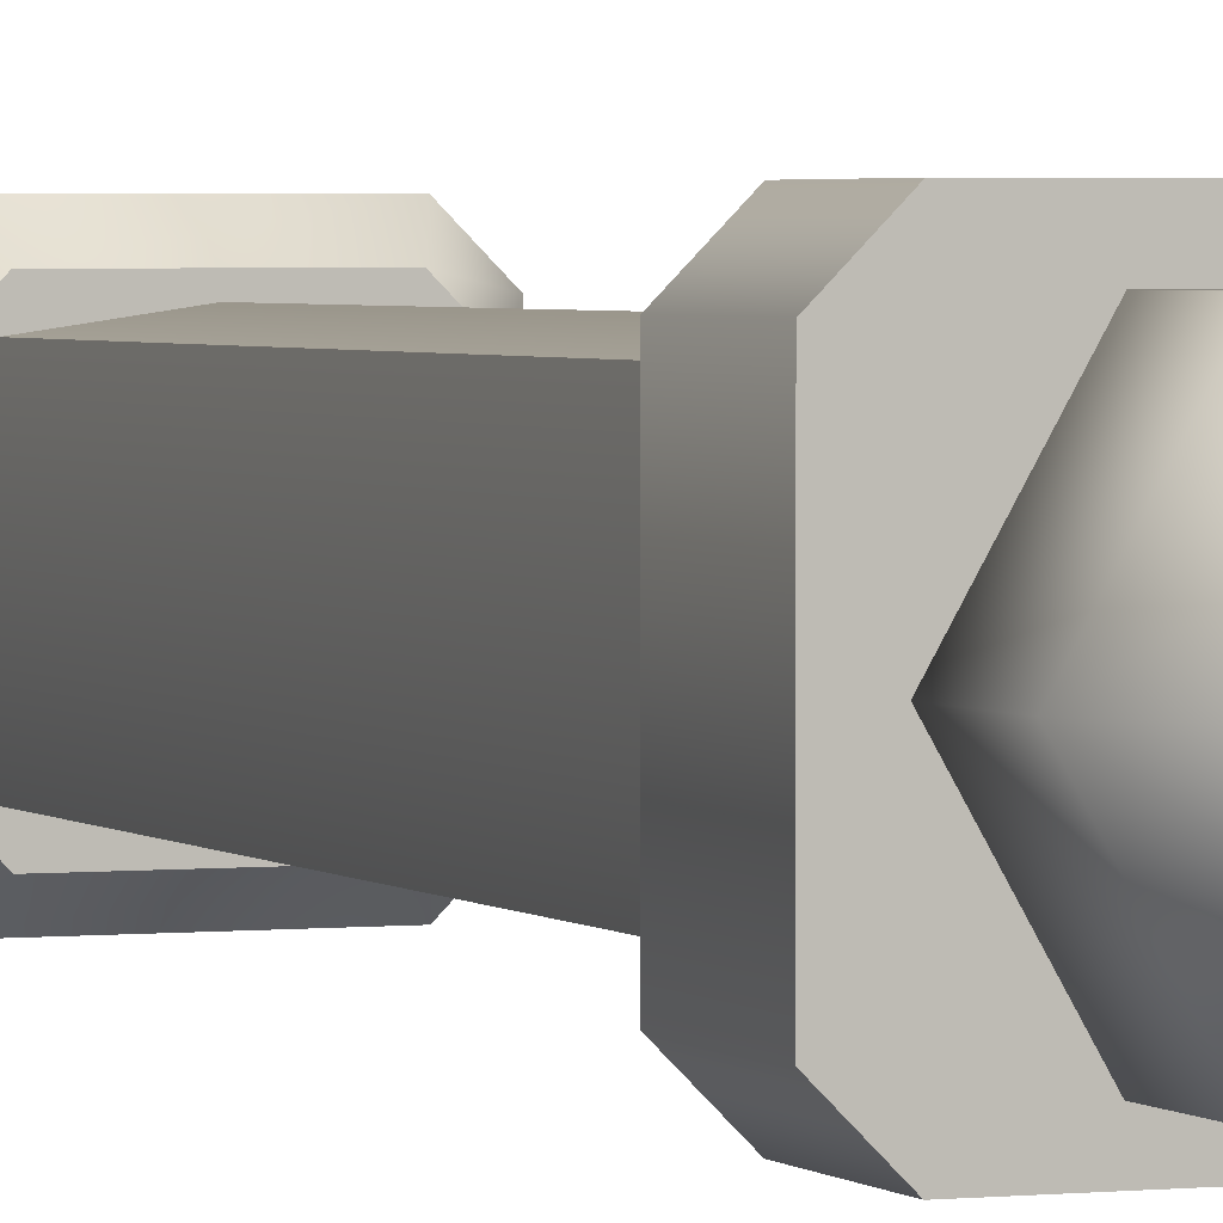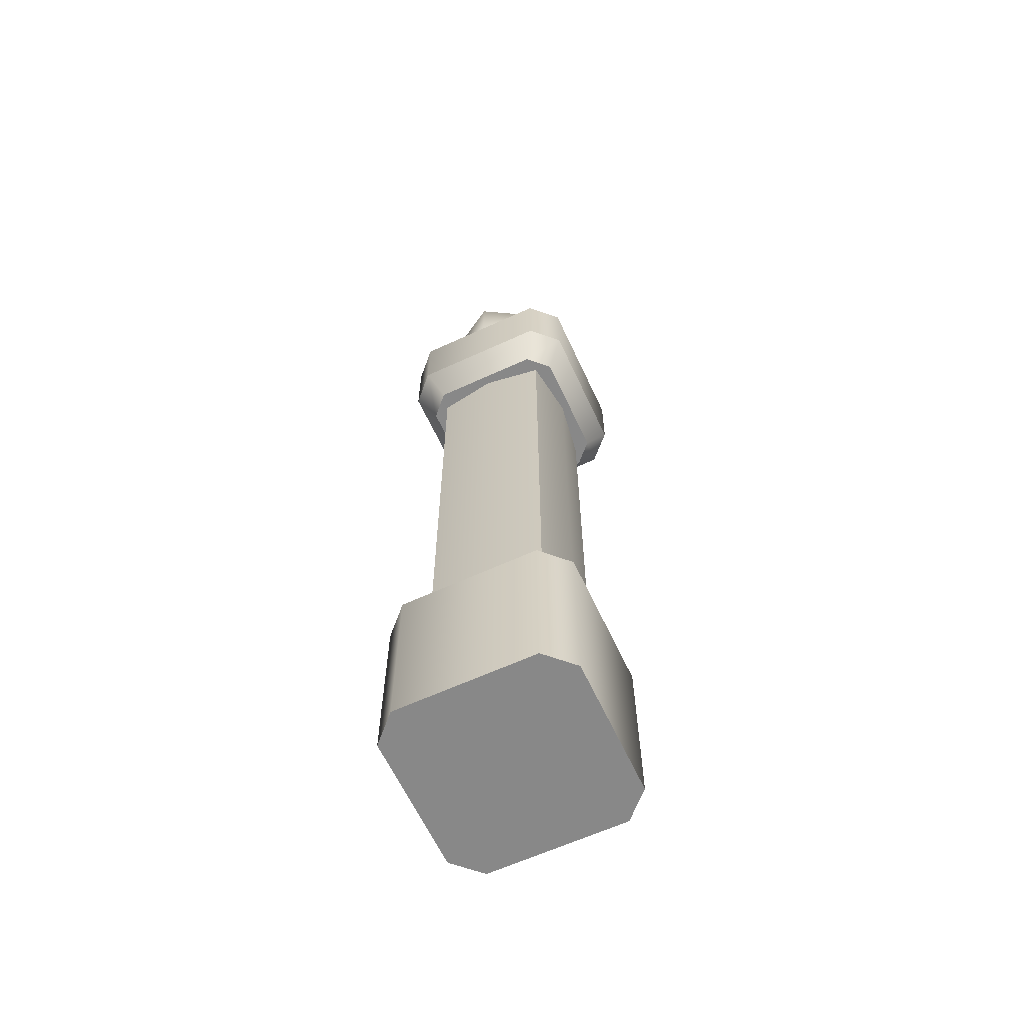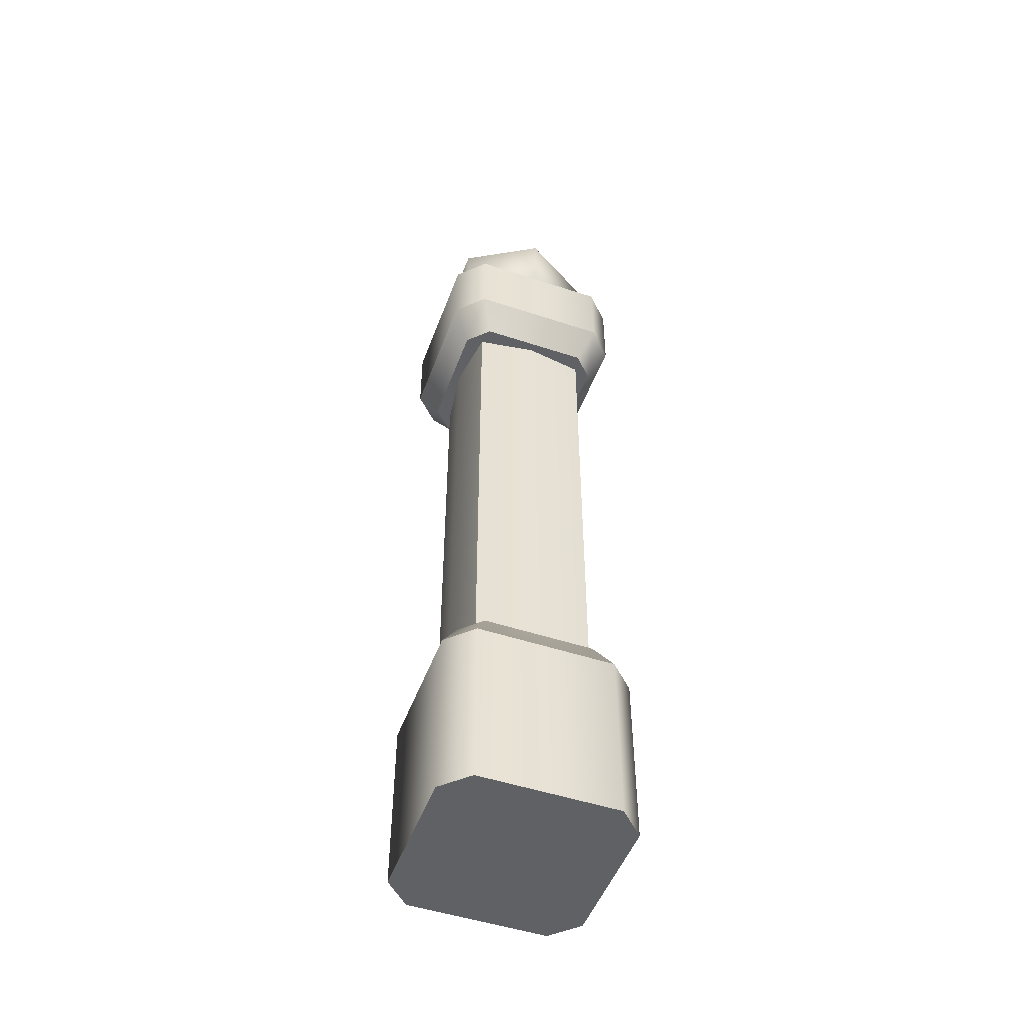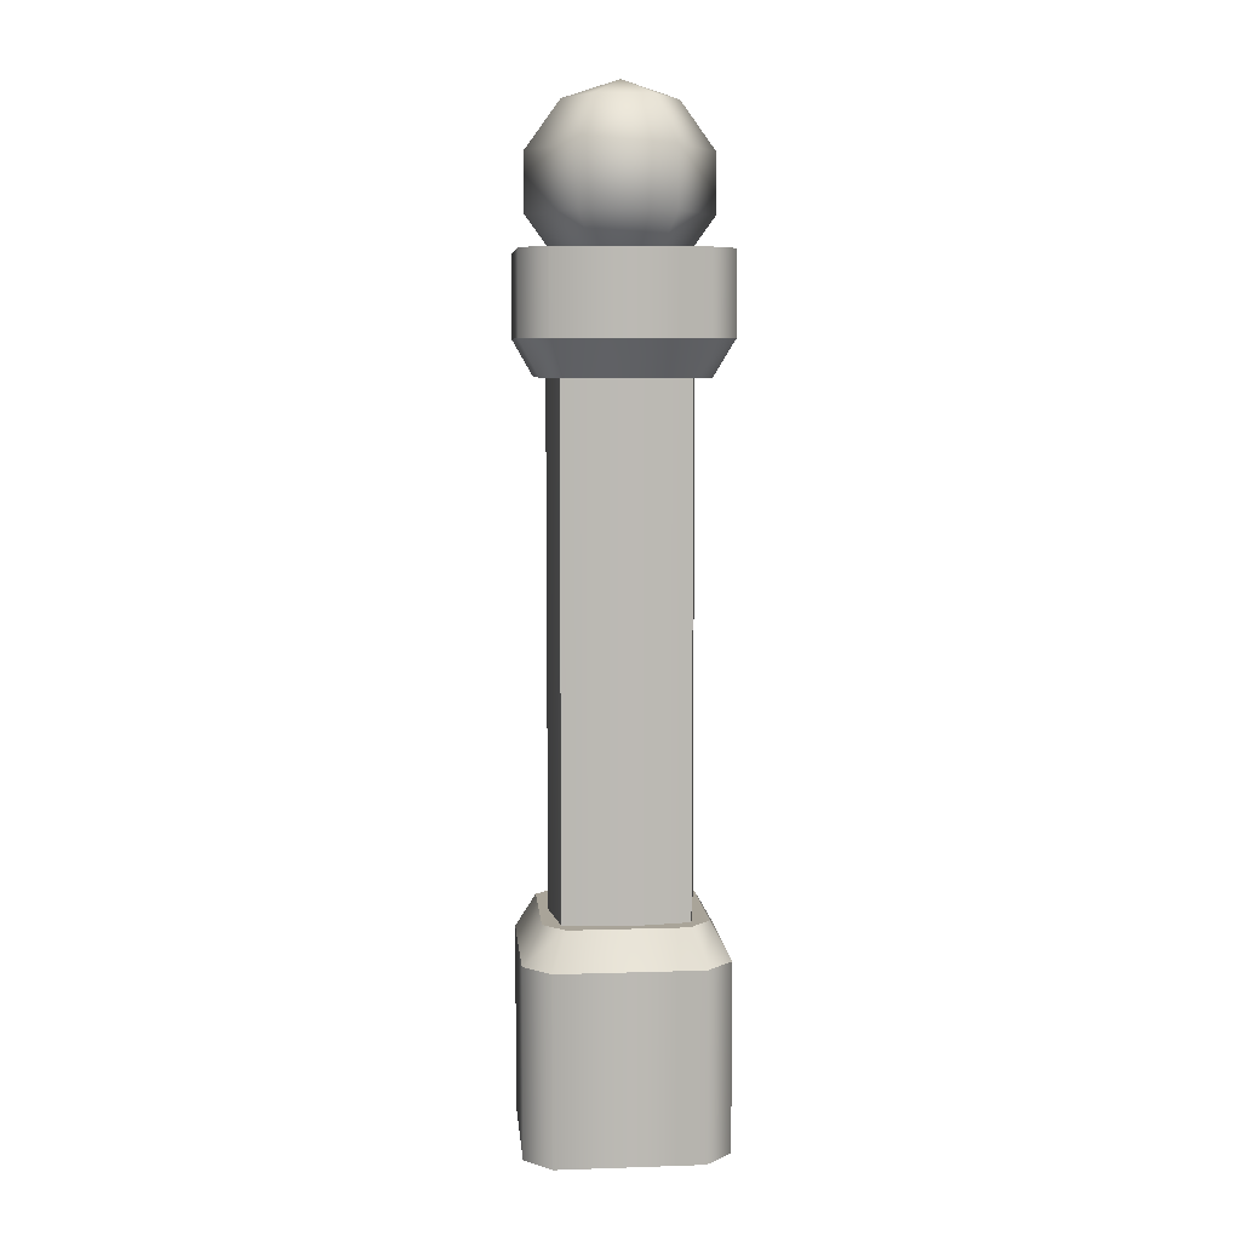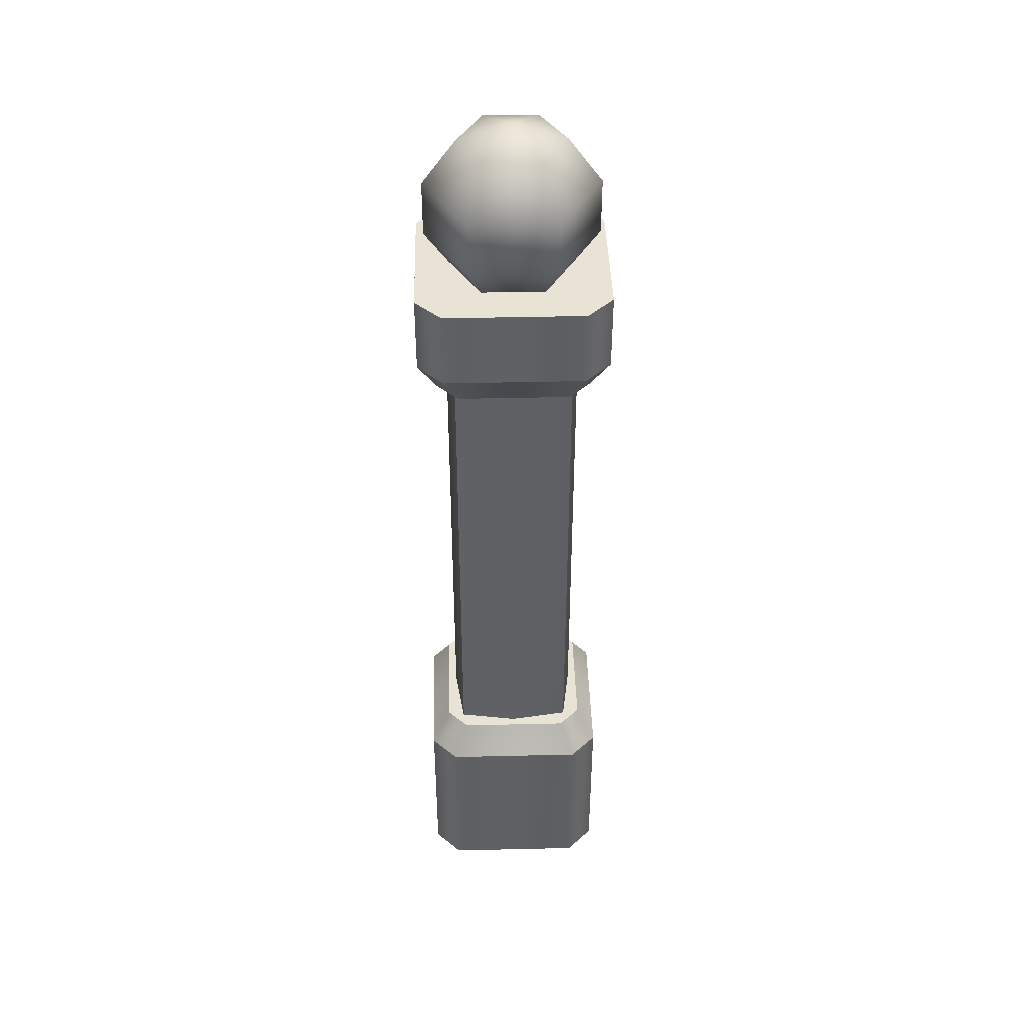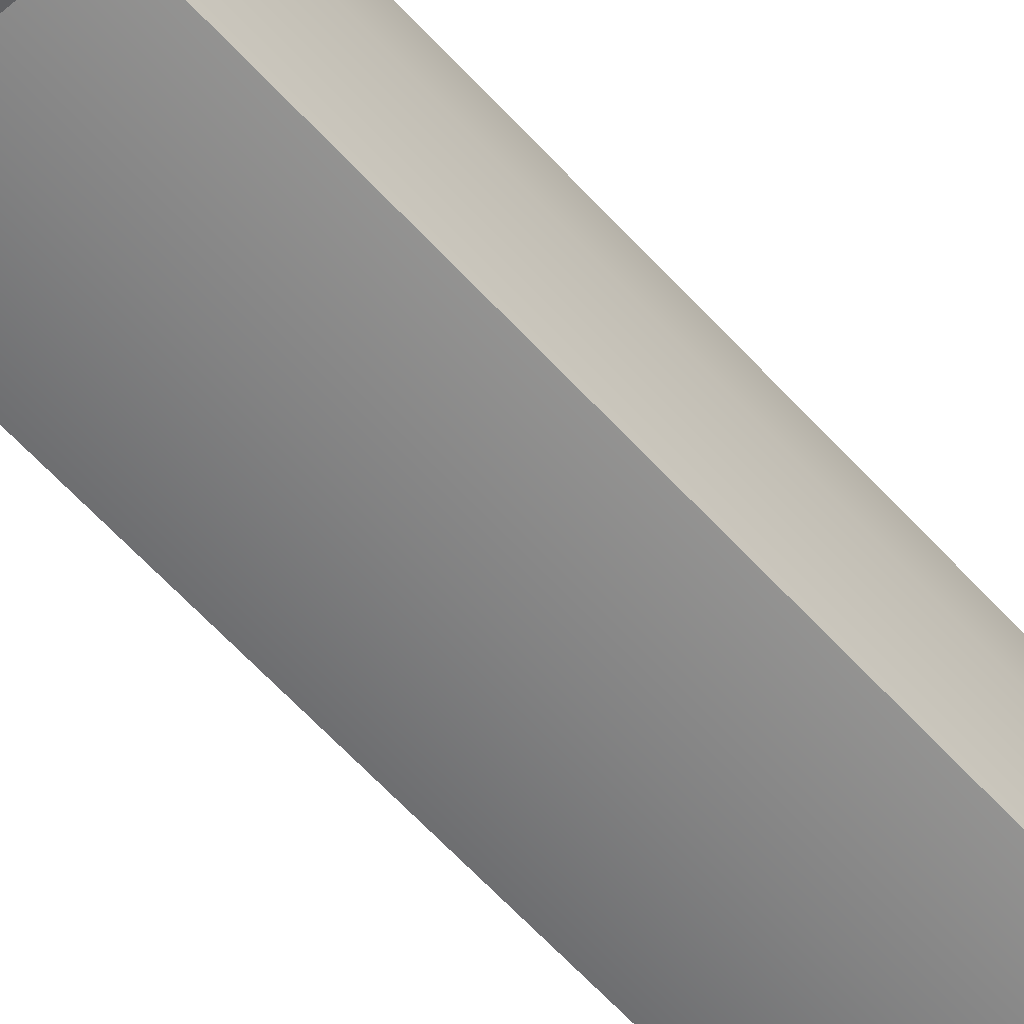
<metadata>
{"format":"obj","ext":"obj","renderer":"f3d","projection":"perspective","resolution":1024,"background":"white","views":[{"elev":2.5,"azim":158.4,"up":"+Z"},{"elev":-62.9,"azim":-65.1,"up":"+Y"},{"elev":-49.9,"azim":70.0,"up":"+Y"},{"elev":7.2,"azim":-5.3,"up":"+Y"},{"elev":42.1,"azim":-1.6,"up":"+Y"},{"elev":-60.7,"azim":-138.2,"up":"+Z"}]}
</metadata>
<code>
g pillar-large
v 1.805e-16 1.125 4.512e-16 1 1 1
v 0.03095 1.105 0.0536 1 1 1
v -0.03095 1.105 0.0536 1 1 1
v 0.03095 0.9348 0.0536 1 1 1
v 0.06189 0.9348 4.512e-16 1 1 1
v 1.805e-16 0.9147 4.512e-16 1 1 1
v -0.06189 1.105 4.512e-16 1 1 1
v 0.06189 1.105 4.512e-16 1 1 1
v -0.03095 0.9348 0.0536 1 1 1
v 0.03095 0.9348 -0.0536 1 1 1
v -0.03095 0.9348 -0.0536 1 1 1
v -0.06189 0.9348 4.512e-16 1 1 1
v 0.03095 1.105 -0.0536 1 1 1
v -0.03095 1.105 -0.0536 1 1 1
v -0.05007 0.9875 -0.08673 1 1 1
v -0.1001 0.9875 4.512e-16 1 1 1
v 0.05007 0.9875 -0.08673 1 1 1
v 0.1001 0.9875 4.512e-16 1 1 1
v 0.05007 1.053 -0.08673 1 1 1
v 0.1001 1.053 4.512e-16 1 1 1
v -0.05007 1.053 -0.08673 1 1 1
v -0.1001 1.053 4.512e-16 1 1 1
v 0.05007 1.053 0.08673 1 1 1
v -0.05007 1.053 0.08673 1 1 1
v 0.05007 0.9875 0.08673 1 1 1
v -0.05007 0.9875 0.08673 1 1 1
v -0.0805 0.86 -0.1108 1 1 1
v 0.0805 0.86 -0.1108 1 1 1
v -0.0805 0.95 -0.1108 1 1 1
v 0.0805 0.95 -0.1108 1 1 1
v -0.1108 0.86 -0.0805 1 1 1
v -0.1108 0.95 -0.0805 1 1 1
v 0.0805 0.86 0.1108 1 1 1
v -0.0805 0.86 0.1108 1 1 1
v 0.0805 0.95 0.1108 1 1 1
v -0.0805 0.95 0.1108 1 1 1
v -0.1108 0.86 0.0805 1 1 1
v -0.1108 0.95 0.0805 1 1 1
v 0.1108 0.95 -0.0805 1 1 1
v 0.1108 0.86 -0.0805 1 1 1
v 0.1108 0.95 0.0805 1 1 1
v 0.1108 0.86 0.0805 1 1 1
v -0.0886 0.82 -0.0644 1 1 1
v -0.0886 0.82 0.0644 1 1 1
v -0.0644 0.82 0.0886 1 1 1
v 0.0644 0.82 0.0886 1 1 1
v 0.0644 0.82 -0.0886 1 1 1
v 0.0886 0.82 -0.0644 1 1 1
v 0.0886 0.82 0.0644 1 1 1
v -0.0644 0.82 -0.0886 1 1 1
v -0.0805 0 -0.1108 1 1 1
v 0.0805 0 -0.1108 1 1 1
v -0.0805 0.21 -0.1108 1 1 1
v 0.0805 0.21 -0.1108 1 1 1
v 0.0805 0 0.1108 1 1 1
v -0.0805 0 0.1108 1 1 1
v 0.0805 0.21 0.1108 1 1 1
v -0.0805 0.21 0.1108 1 1 1
v -0.1108 0 -0.0805 1 1 1
v -0.1108 0.21 -0.0805 1 1 1
v -0.1108 0 0.0805 1 1 1
v -0.1108 0.21 0.0805 1 1 1
v 0.1108 0.21 -0.0805 1 1 1
v 0.1108 0 -0.0805 1 1 1
v 0.1108 0.21 0.0805 1 1 1
v 0.1108 0 0.0805 1 1 1
v 0.0886 0.25 -0.0644 1 1 1
v 0.0886 0.25 0.0644 1 1 1
v 0.0644 0.25 -0.0886 1 1 1
v 0.0644 0.25 0.0886 1 1 1
v -0.0644 0.25 -0.0886 1 1 1
v -0.0644 0.25 0.0886 1 1 1
v -0.0886 0.25 -0.0644 1 1 1
v -0.0886 0.25 0.0644 1 1 1
v 0.0786 0.82 0 1 1 1
v 0.0786 0.25 0 1 1 1
v 0.0686 0.82 0.0686 1 1 1
v 0.0686 0.25 0.0686 1 1 1
v 7.219e-15 0.25 0.0786 1 1 1
v 7.219e-15 0.82 0.0786 1 1 1
v -0.0786 0.25 0 1 1 1
v -0.0786 0.82 0 1 1 1
v -0.0686 0.25 0.0686 1 1 1
v -0.0686 0.82 0.0686 1 1 1
v -0.0686 0.25 -0.0686 1 1 1
v 7.219e-15 0.25 -0.0786 1 1 1
v -0.0686 0.82 -0.0686 1 1 1
v 7.219e-15 0.82 -0.0786 1 1 1
v 0.0686 0.82 -0.0686 1 1 1
v 0.0686 0.25 -0.0686 1 1 1
f 3 2 1
f 6 5 4
f 7 3 1
f 1 2 8
f 9 6 4
f 11 10 6
f 6 10 5
f 12 11 6
f 1 8 13
f 7 1 14
f 12 6 9
f 14 1 13
f 11 16 15
f 16 11 12
f 19 18 17
f 18 19 20
f 14 19 21
f 19 14 13
f 22 14 21
f 14 22 7
f 16 21 15
f 21 16 22
f 2 24 23
f 24 2 3
f 21 17 15
f 17 21 19
f 18 10 17
f 10 18 5
f 2 20 8
f 20 2 23
f 15 10 11
f 10 15 17
f 13 20 19
f 20 13 8
f 25 9 4
f 9 25 26
f 23 26 25
f 26 23 24
f 23 18 20
f 18 23 25
f 25 5 18
f 5 25 4
f 24 7 22
f 7 24 3
f 26 22 16
f 22 26 24
f 9 16 12
f 16 9 26
f 29 28 27
f 28 29 30
f 32 27 31
f 27 32 29
f 35 34 33
f 34 35 36
f 36 37 34
f 37 36 38
f 41 40 39
f 40 41 42
f 30 40 28
f 40 30 39
f 41 33 42
f 33 41 35
f 30 41 39
f 41 30 35
f 35 30 29
f 35 29 36
f 36 29 32
f 36 32 38
f 37 32 31
f 32 37 38
f 43 37 31
f 37 43 44
f 34 44 45
f 44 34 37
f 33 45 46
f 45 33 34
f 40 47 28
f 47 40 48
f 42 48 40
f 48 42 49
f 27 47 50
f 47 27 28
f 31 50 43
f 50 31 27
f 42 46 49
f 46 42 33
f 46 48 49
f 48 46 47
f 47 46 45
f 47 45 50
f 50 45 44
f 50 44 43
f 53 52 51
f 52 53 54
f 57 56 55
f 56 57 58
f 61 60 59
f 60 61 62
f 65 64 63
f 64 65 66
f 58 61 56
f 61 58 62
f 65 55 66
f 55 65 57
f 54 64 52
f 64 54 63
f 60 51 59
f 51 60 53
f 55 64 66
f 64 55 52
f 52 55 56
f 52 56 51
f 51 56 61
f 51 61 59
f 69 68 67
f 68 69 70
f 70 69 71
f 70 71 72
f 72 71 73
f 72 73 74
f 60 71 53
f 71 60 73
f 62 73 60
f 73 62 74
f 69 63 54
f 63 69 67
f 68 57 65
f 57 68 70
f 67 65 63
f 65 67 68
f 62 72 74
f 72 62 58
f 71 54 53
f 54 71 69
f 70 58 57
f 58 70 72
f 77 76 75
f 76 77 78
f 77 79 78
f 79 77 80
f 83 82 81
f 82 83 84
f 87 86 85
f 86 87 88
f 80 83 79
f 83 80 84
f 75 90 89
f 90 75 76
f 88 90 86
f 90 88 89
f 81 87 85
f 87 81 82
g pillar-large
f 3 2 1
f 6 5 4
f 7 3 1
f 1 2 8
f 9 6 4
f 11 10 6
f 6 10 5
f 12 11 6
f 1 8 13
f 7 1 14
f 12 6 9
f 14 1 13
f 11 16 15
f 16 11 12
f 19 18 17
f 18 19 20
f 14 19 21
f 19 14 13
f 22 14 21
f 14 22 7
f 16 21 15
f 21 16 22
f 2 24 23
f 24 2 3
f 21 17 15
f 17 21 19
f 18 10 17
f 10 18 5
f 2 20 8
f 20 2 23
f 15 10 11
f 10 15 17
f 13 20 19
f 20 13 8
f 25 9 4
f 9 25 26
f 23 26 25
f 26 23 24
f 23 18 20
f 18 23 25
f 25 5 18
f 5 25 4
f 24 7 22
f 7 24 3
f 26 22 16
f 22 26 24
f 9 16 12
f 16 9 26
f 29 28 27
f 28 29 30
f 32 27 31
f 27 32 29
f 35 34 33
f 34 35 36
f 36 37 34
f 37 36 38
f 41 40 39
f 40 41 42
f 30 40 28
f 40 30 39
f 41 33 42
f 33 41 35
f 30 41 39
f 41 30 35
f 35 30 29
f 35 29 36
f 36 29 32
f 36 32 38
f 37 32 31
f 32 37 38
f 43 37 31
f 37 43 44
f 34 44 45
f 44 34 37
f 33 45 46
f 45 33 34
f 40 47 28
f 47 40 48
f 42 48 40
f 48 42 49
f 27 47 50
f 47 27 28
f 31 50 43
f 50 31 27
f 42 46 49
f 46 42 33
f 46 48 49
f 48 46 47
f 47 46 45
f 47 45 50
f 50 45 44
f 50 44 43
f 53 52 51
f 52 53 54
f 57 56 55
f 56 57 58
f 61 60 59
f 60 61 62
f 65 64 63
f 64 65 66
f 58 61 56
f 61 58 62
f 65 55 66
f 55 65 57
f 54 64 52
f 64 54 63
f 60 51 59
f 51 60 53
f 55 64 66
f 64 55 52
f 52 55 56
f 52 56 51
f 51 56 61
f 51 61 59
f 69 68 67
f 68 69 70
f 70 69 71
f 70 71 72
f 72 71 73
f 72 73 74
f 60 71 53
f 71 60 73
f 62 73 60
f 73 62 74
f 69 63 54
f 63 69 67
f 68 57 65
f 57 68 70
f 67 65 63
f 65 67 68
f 62 72 74
f 72 62 58
f 71 54 53
f 54 71 69
f 70 58 57
f 58 70 72
f 77 76 75
f 76 77 78
f 77 79 78
f 79 77 80
f 83 82 81
f 82 83 84
f 87 86 85
f 86 87 88
f 80 83 79
f 83 80 84
f 75 90 89
f 90 75 76
f 88 90 86
f 90 88 89
f 81 87 85
f 87 81 82

</code>
